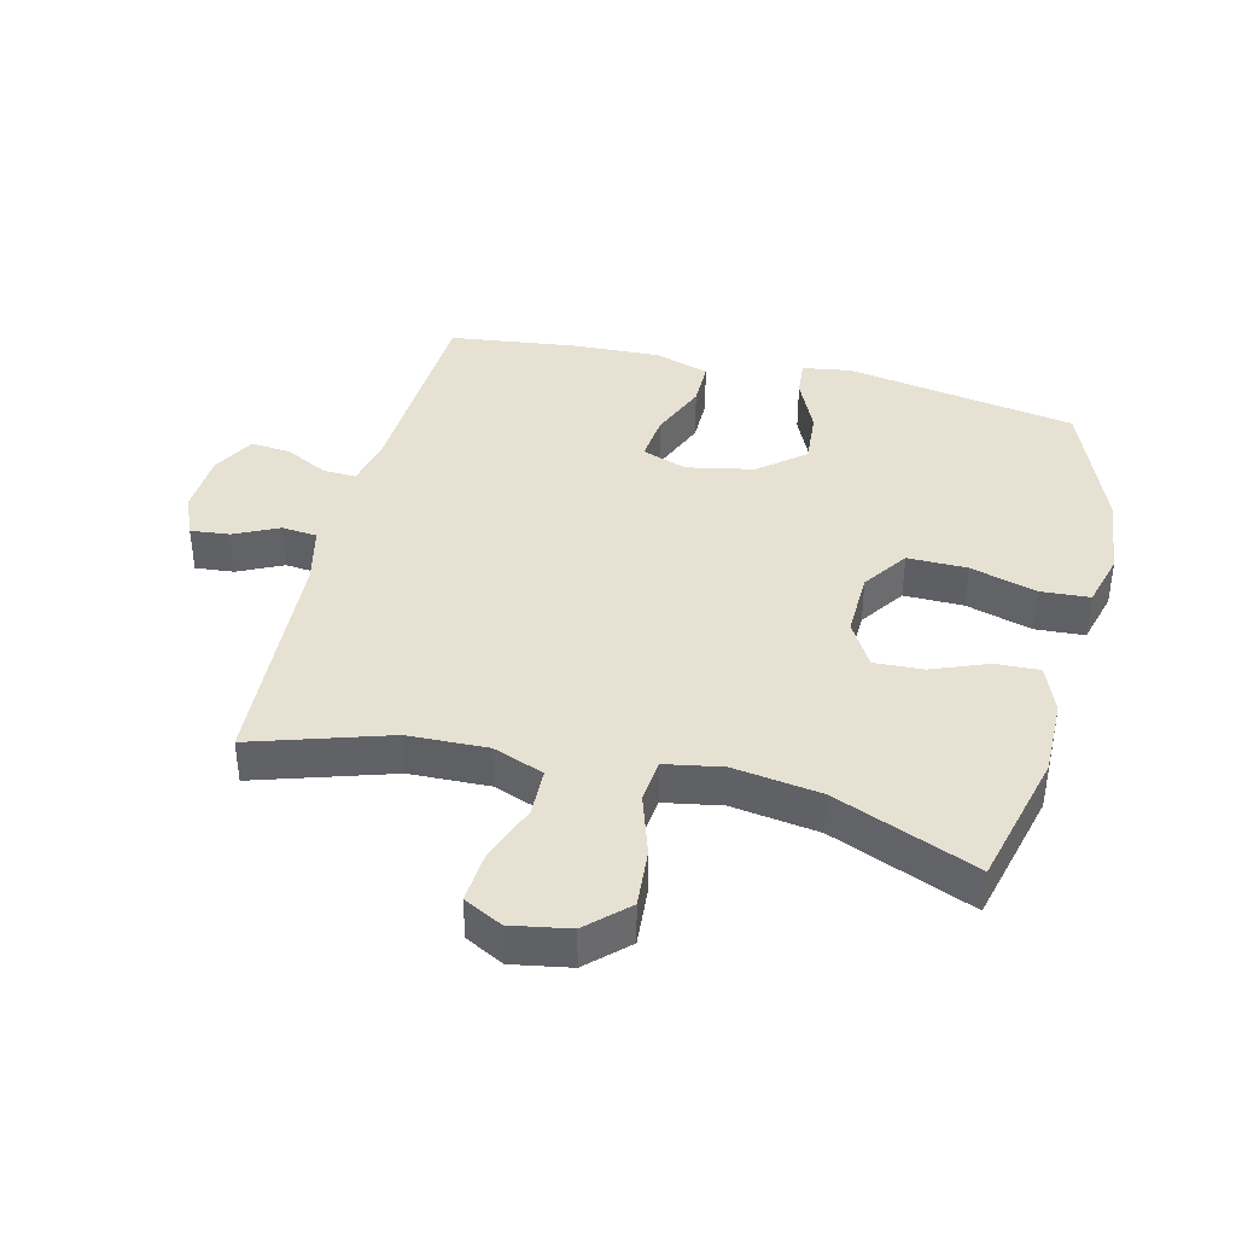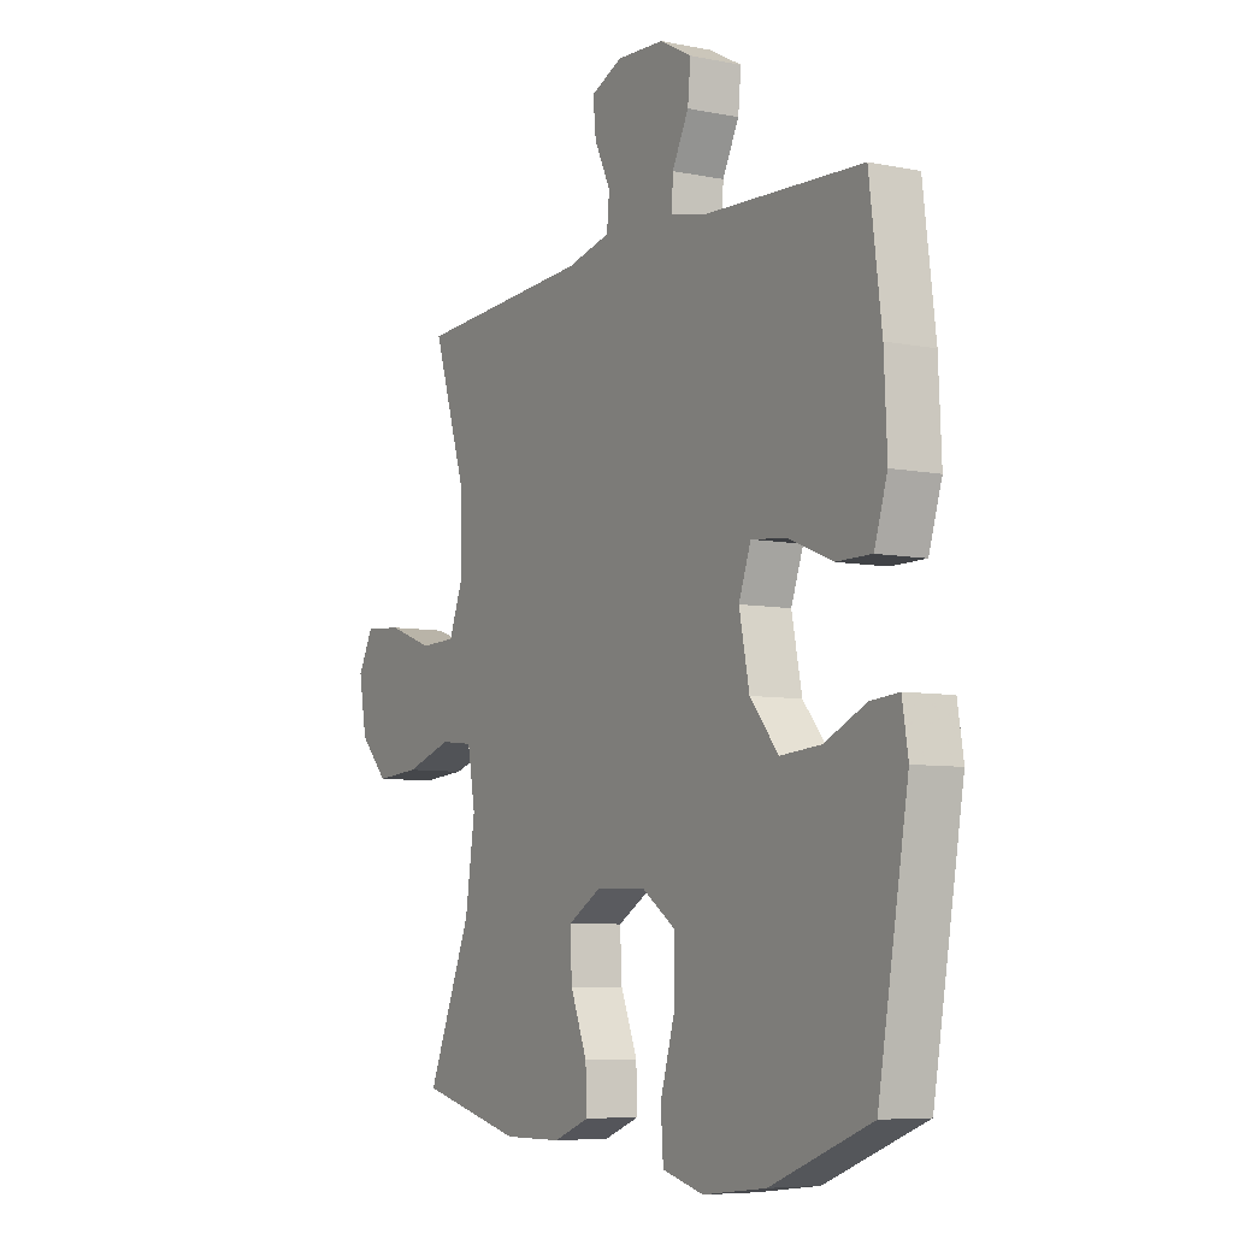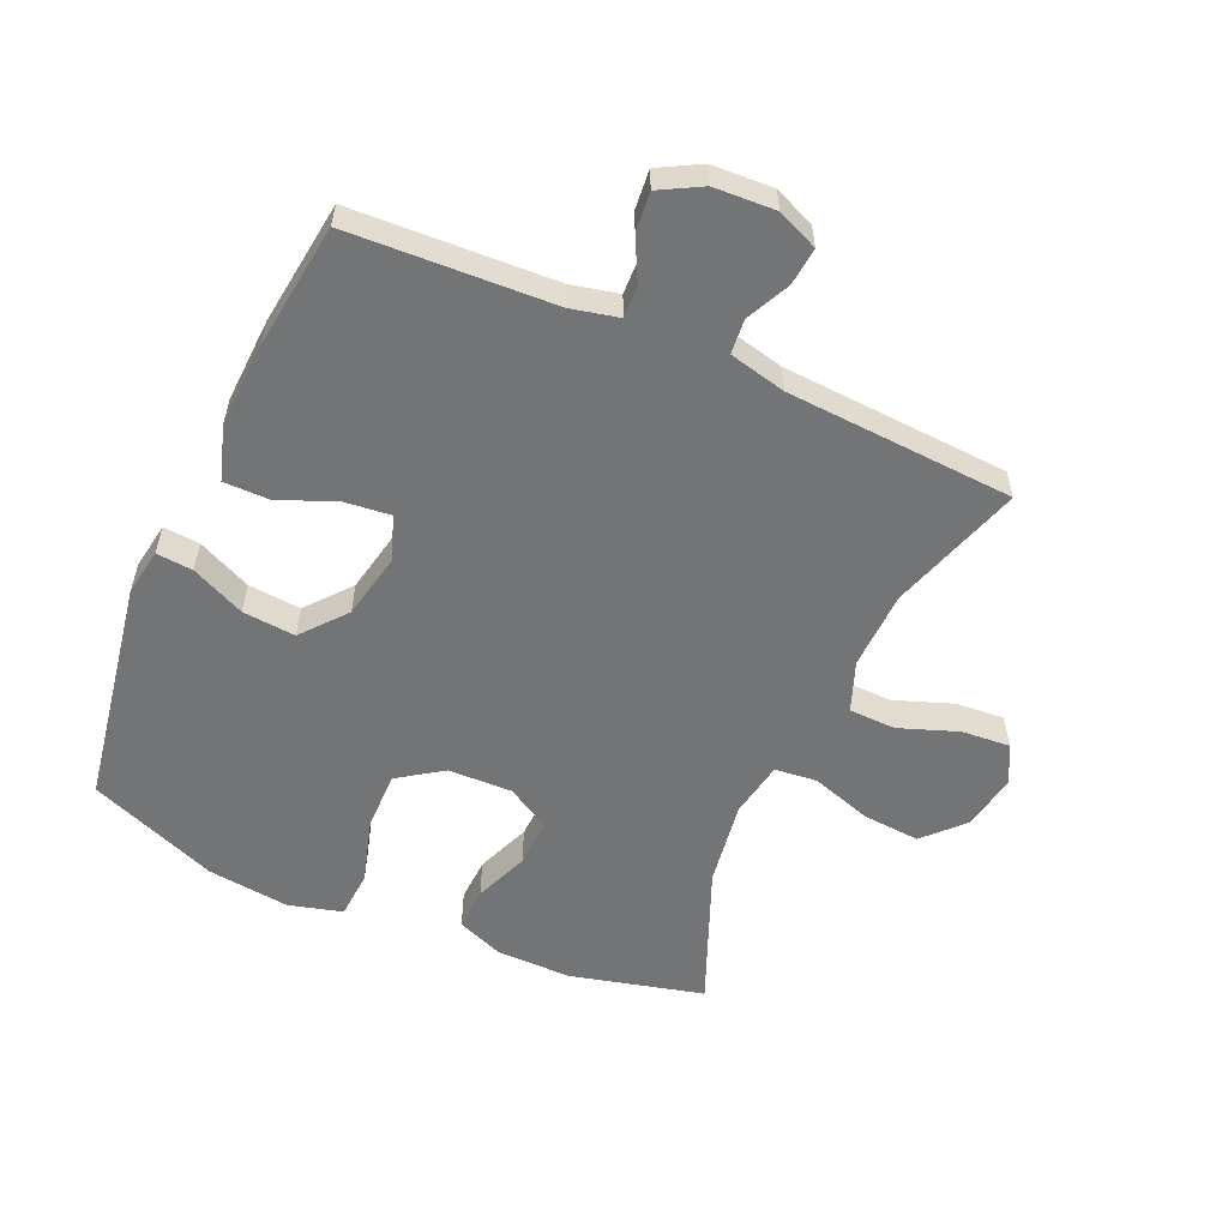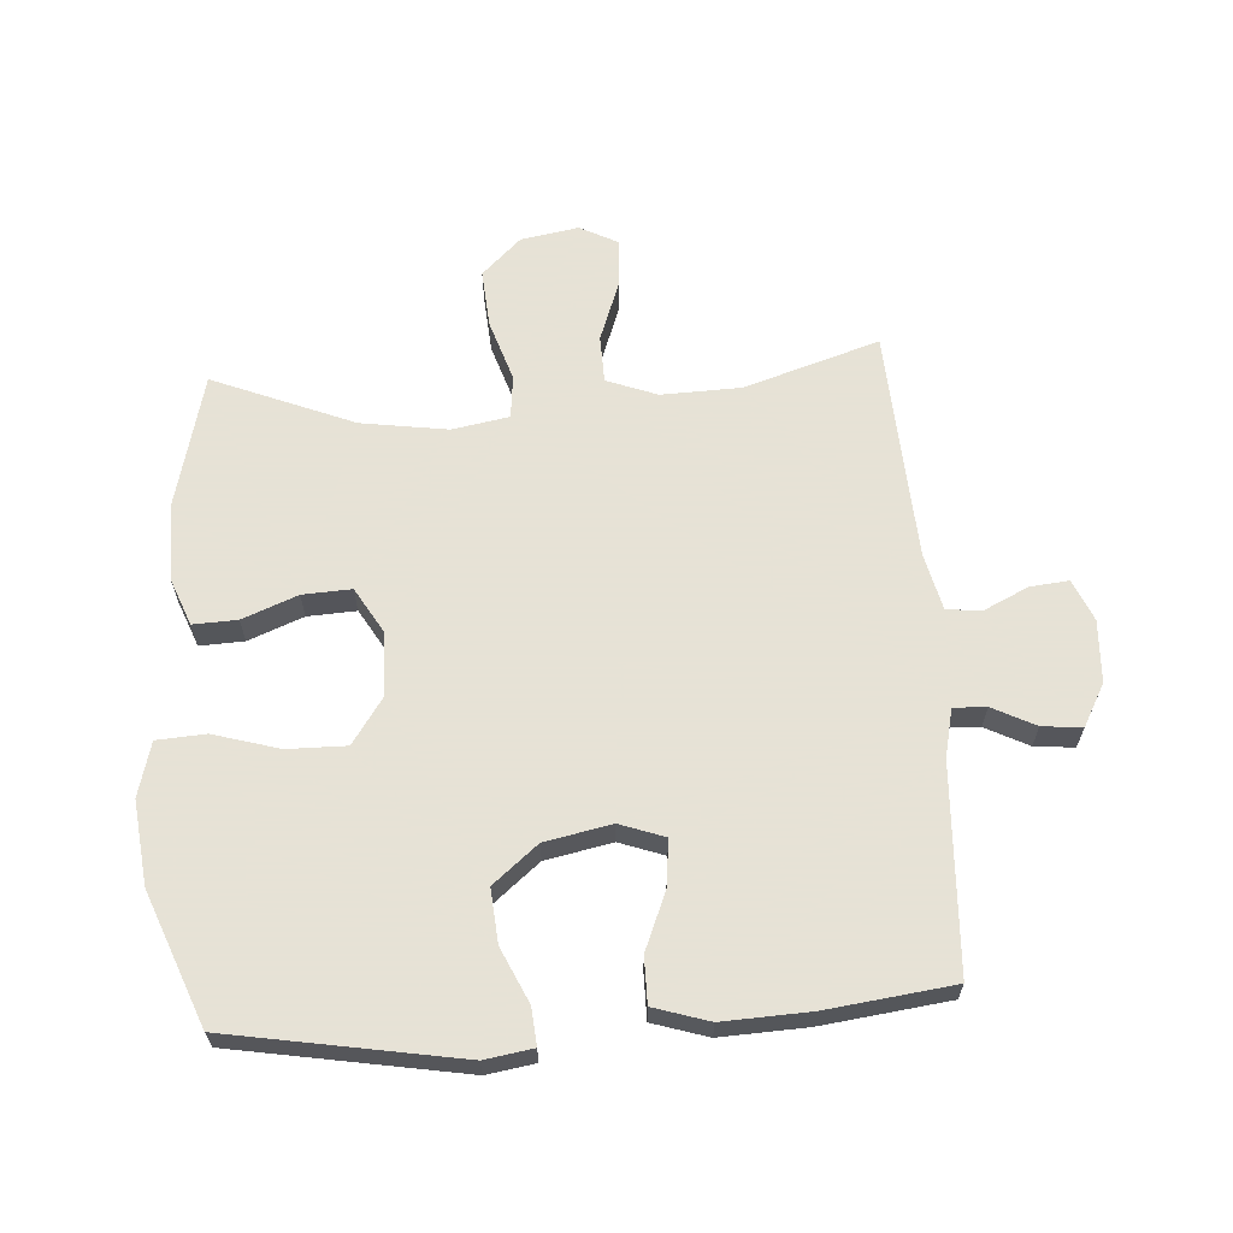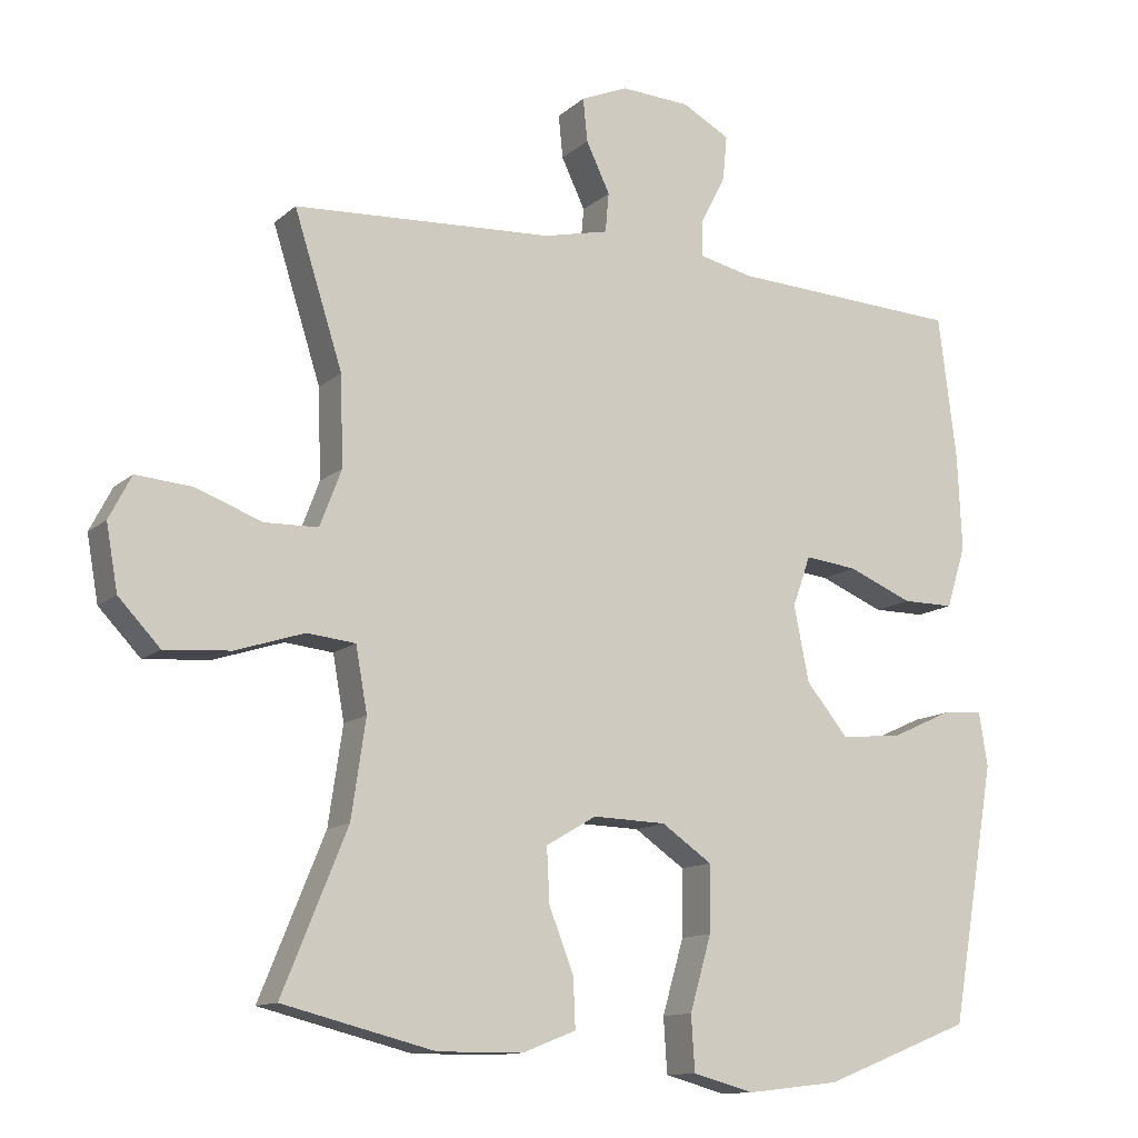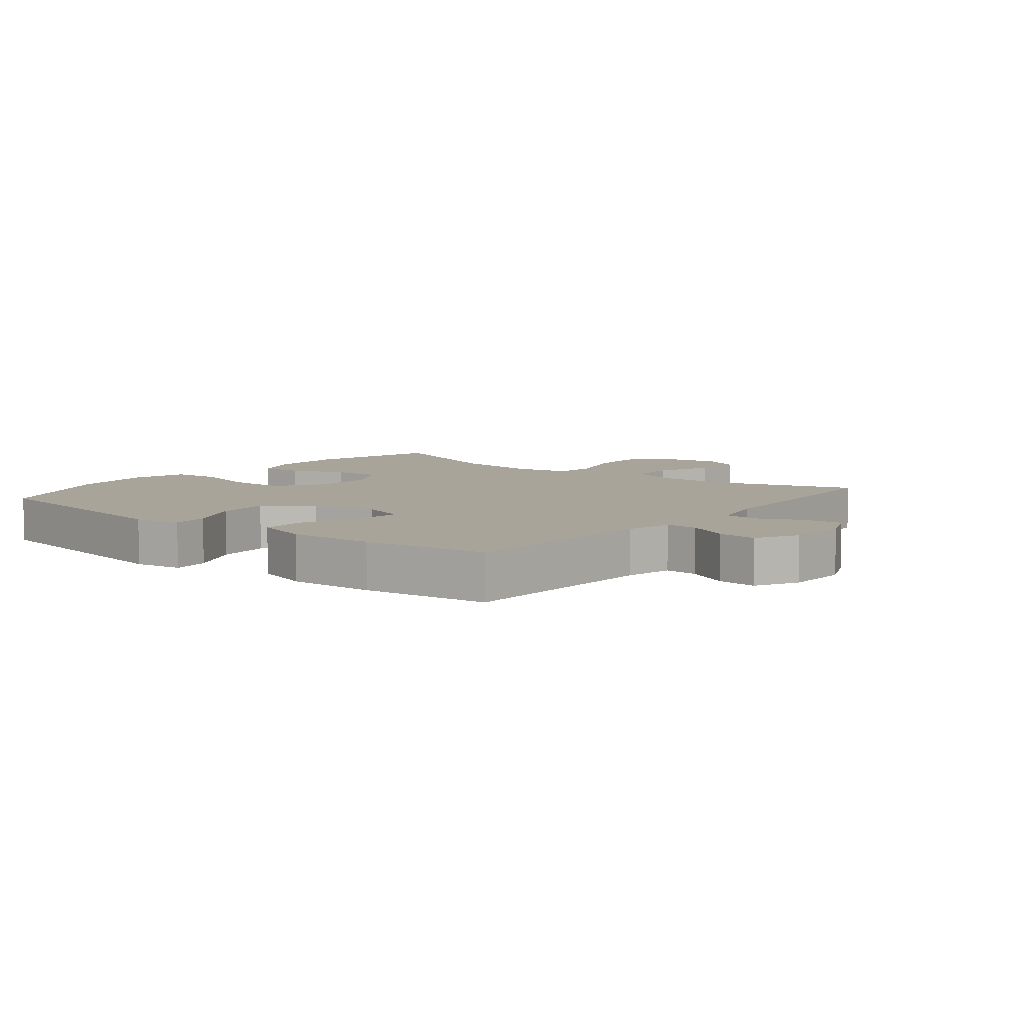
<metadata>
{"format":"obj","ext":"obj","renderer":"f3d","projection":"perspective","resolution":1024,"background":"white","views":[{"elev":39.6,"azim":103.9,"up":"+Y"},{"elev":-6.9,"azim":-120.3,"up":"+Z"},{"elev":-56.2,"azim":-24.0,"up":"+Y"},{"elev":63.8,"azim":-93.8,"up":"+Y"},{"elev":-12.4,"azim":151.4,"up":"+Z"},{"elev":7.2,"azim":-51.3,"up":"+Y"}]}
</metadata>
<code>
v -0.5 0.07 0.5
v -0.178 0.07 0.516
v -0.103 0.07 0.533
v -0.105 0.07 0.584
v -0.139 0.07 0.651
v -0.145 0.07 0.713
v -0.079 0.07 0.749
v 0.018 0.07 0.754
v 0.083 0.07 0.726
v 0.077 0.07 0.666
v 0.044 0.07 0.597
v 0.049 0.07 0.542
v 0.139 0.07 0.521
v 0.5 0.07 0.5
v 0.433 0.07 0.289
v 0.429 0.07 0.165
v 0.459 0.07 0.086
v 0.533 0.07 0.084
v 0.626 0.07 0.118
v 0.703 0.07 0.124
v 0.734 0.07 0.064
v 0.718 0.07 -0.026
v 0.66 0.07 -0.087
v 0.569 0.07 -0.08
v 0.473 0.07 -0.049
v 0.406 0.07 -0.056
v 0.39 0.07 -0.145
v 0.41 0.07 -0.28
v 0.5 0.07 -0.5
v 0.289 0.07 -0.553
v 0.17 0.07 -0.552
v 0.096 0.07 -0.523
v 0.099 0.07 -0.454
v 0.133 0.07 -0.368
v 0.137 0.07 -0.292
v 0.067 0.07 -0.251
v -0.035 0.07 -0.254
v -0.105 0.07 -0.302
v -0.104 0.07 -0.394
v -0.074 0.07 -0.497
v -0.079 0.07 -0.573
v -0.164 0.07 -0.596
v -0.294 0.07 -0.581
v -0.5 0.07 -0.5
v -0.562 0.07 -0.142
v -0.55 0.07 -0.067
v -0.492 0.07 -0.072
v -0.407 0.07 -0.111
v -0.323 0.07 -0.118
v -0.265 0.07 -0.048
v -0.244 0.07 0.056
v -0.269 0.07 0.126
v -0.342 0.07 0.118
v -0.432 0.07 0.081
v -0.504 0.07 0.081
v -0.531 0.07 0.167
v -0.525 0.07 0.302
v -0.5 0 0.5
v -0.178 0 0.516
v -0.103 0 0.533
v -0.105 0 0.584
v -0.139 0 0.651
v -0.145 0 0.713
v -0.079 0 0.749
v 0.018 0 0.754
v 0.083 0 0.726
v 0.077 0 0.666
v 0.044 0 0.597
v 0.049 0 0.542
v 0.139 0 0.521
v 0.5 0 0.5
v 0.433 0 0.289
v 0.429 0 0.165
v 0.459 0 0.086
v 0.533 0 0.084
v 0.626 0 0.118
v 0.703 0 0.124
v 0.734 0 0.064
v 0.718 0 -0.026
v 0.66 0 -0.087
v 0.569 0 -0.08
v 0.473 0 -0.049
v 0.406 0 -0.056
v 0.39 0 -0.145
v 0.41 0 -0.28
v 0.5 0 -0.5
v 0.289 0 -0.553
v 0.17 0 -0.552
v 0.096 0 -0.523
v 0.099 0 -0.454
v 0.133 0 -0.368
v 0.137 0 -0.292
v 0.067 0 -0.251
v -0.035 0 -0.254
v -0.105 0 -0.302
v -0.104 0 -0.394
v -0.074 0 -0.497
v -0.079 0 -0.573
v -0.164 0 -0.596
v -0.294 0 -0.581
v -0.5 0 -0.5
v -0.562 0 -0.142
v -0.55 0 -0.067
v -0.492 0 -0.072
v -0.407 0 -0.111
v -0.323 0 -0.118
v -0.265 0 -0.048
v -0.244 0 0.056
v -0.269 0 0.126
v -0.342 0 0.118
v -0.432 0 0.081
v -0.504 0 0.081
v -0.531 0 0.167
v -0.525 0 0.302
f 57 1 2
f 56 57 2
f 55 56 2
f 54 55 2
f 53 54 2
f 52 53 2 3
f 51 52 3
f 50 51 3
f 46 47 48
f 45 46 48
f 44 45 48
f 43 44 48
f 42 43 48
f 41 42 48
f 40 41 48
f 39 40 48
f 38 39 48 49
f 37 38 49 50
f 32 33 34
f 31 32 34
f 30 31 34
f 29 30 34
f 28 29 34
f 27 28 34 35
f 26 27 35 36
f 23 24 25
f 22 23 25
f 21 22 25
f 20 21 25
f 19 20 25
f 18 19 25
f 17 18 25 26
f 37 50 3
f 36 37 3
f 26 36 3
f 17 26 3
f 16 17 3
f 9 10 11
f 8 9 11
f 7 8 11
f 6 7 11
f 5 6 11
f 4 5 11
f 4 11 12
f 3 4 12
f 16 3 12
f 15 16 12
f 13 14 15
f 12 13 15
f 59 58 114
f 59 114 113
f 59 113 112
f 59 112 111
f 59 111 110
f 60 59 110 109
f 60 109 108
f 60 108 107
f 105 104 103
f 105 103 102
f 105 102 101
f 105 101 100
f 105 100 99
f 105 99 98
f 105 98 97
f 105 97 96
f 106 105 96 95
f 107 106 95 94
f 91 90 89
f 91 89 88
f 91 88 87
f 91 87 86
f 91 86 85
f 92 91 85 84
f 93 92 84 83
f 82 81 80
f 82 80 79
f 82 79 78
f 82 78 77
f 82 77 76
f 82 76 75
f 83 82 75 74
f 60 107 94
f 60 94 93
f 60 93 83
f 60 83 74
f 60 74 73
f 68 67 66
f 68 66 65
f 68 65 64
f 68 64 63
f 68 63 62
f 68 62 61
f 69 68 61
f 69 61 60
f 69 60 73
f 69 73 72
f 72 71 70
f 72 70 69
f 1 58 59 2
f 2 59 60 3
f 3 60 61 4
f 4 61 62 5
f 5 62 63 6
f 6 63 64 7
f 7 64 65 8
f 8 65 66 9
f 9 66 67 10
f 10 67 68 11
f 11 68 69 12
f 12 69 70 13
f 13 70 71 14
f 14 71 72 15
f 15 72 73 16
f 16 73 74 17
f 17 74 75 18
f 18 75 76 19
f 19 76 77 20
f 20 77 78 21
f 21 78 79 22
f 22 79 80 23
f 23 80 81 24
f 24 81 82 25
f 25 82 83 26
f 26 83 84 27
f 27 84 85 28
f 28 85 86 29
f 29 86 87 30
f 30 87 88 31
f 31 88 89 32
f 32 89 90 33
f 33 90 91 34
f 34 91 92 35
f 35 92 93 36
f 36 93 94 37
f 37 94 95 38
f 38 95 96 39
f 39 96 97 40
f 40 97 98 41
f 41 98 99 42
f 42 99 100 43
f 43 100 101 44
f 44 101 102 45
f 45 102 103 46
f 46 103 104 47
f 47 104 105 48
f 48 105 106 49
f 49 106 107 50
f 50 107 108 51
f 51 108 109 52
f 52 109 110 53
f 53 110 111 54
f 54 111 112 55
f 55 112 113 56
f 56 113 114 57
f 57 114 58 1

</code>
